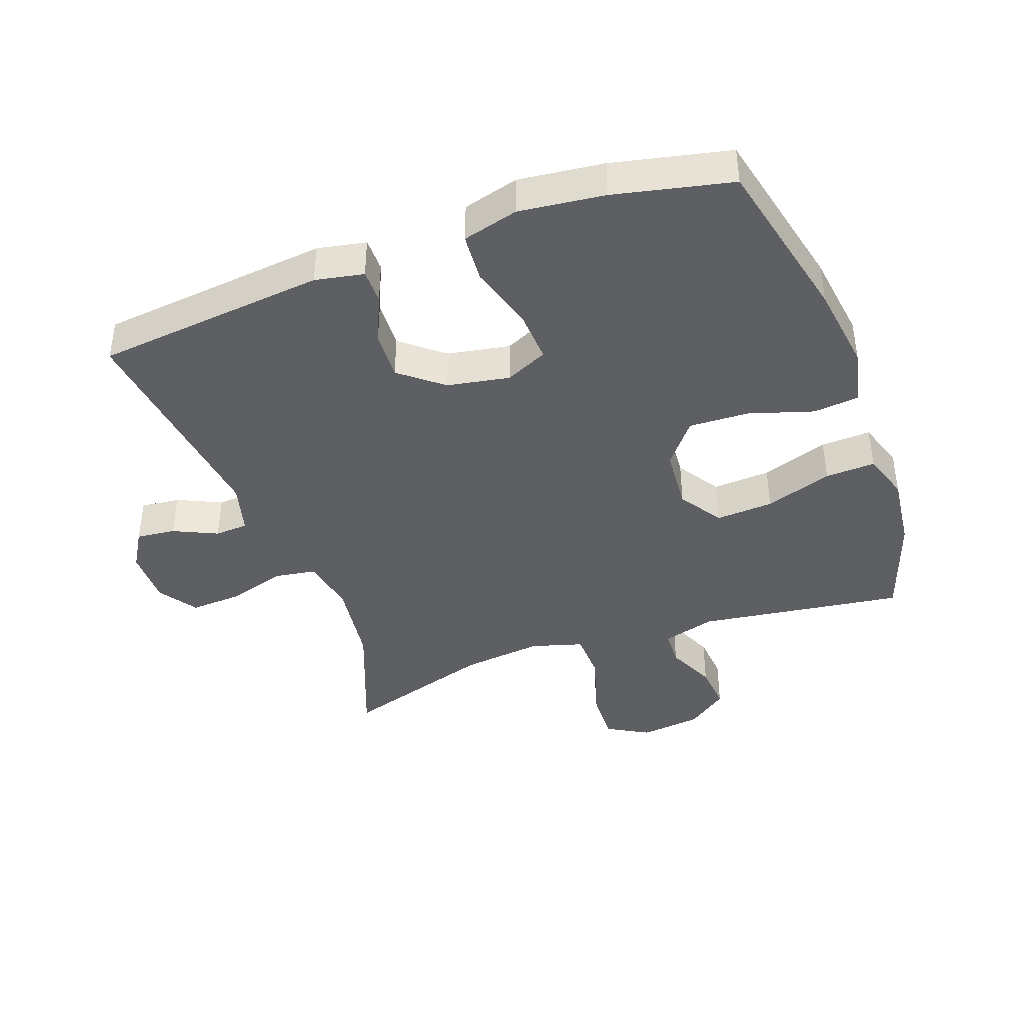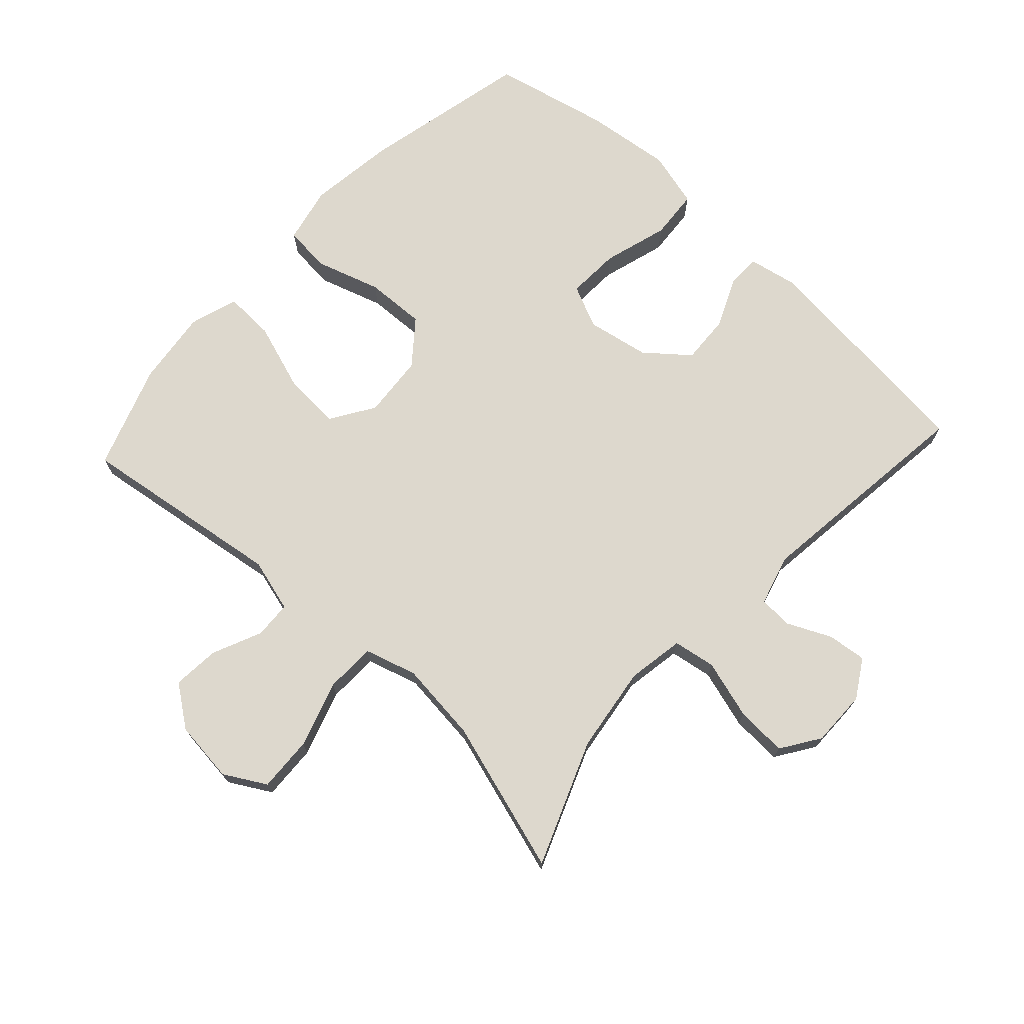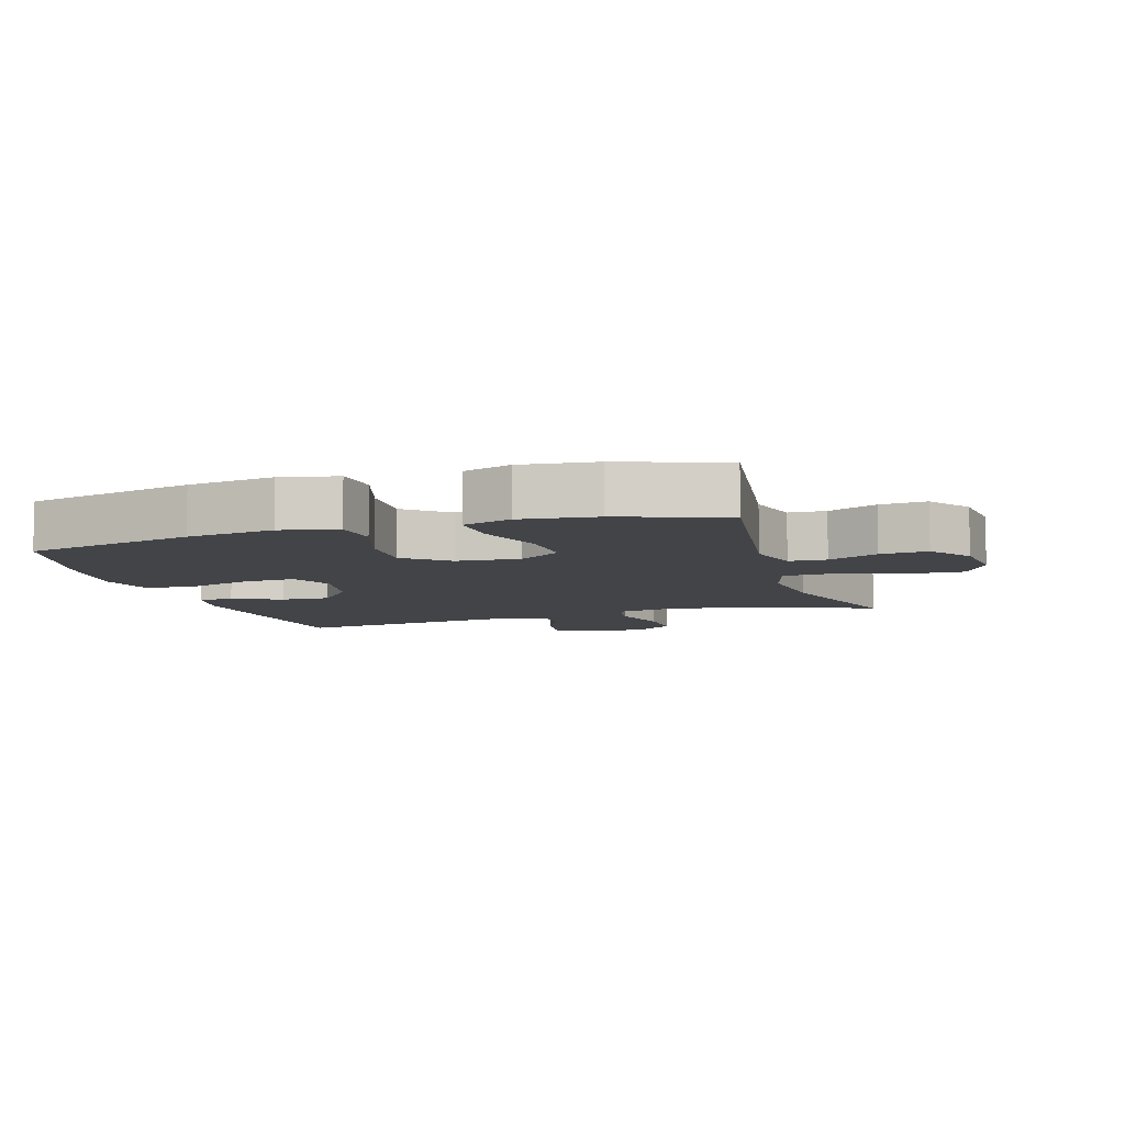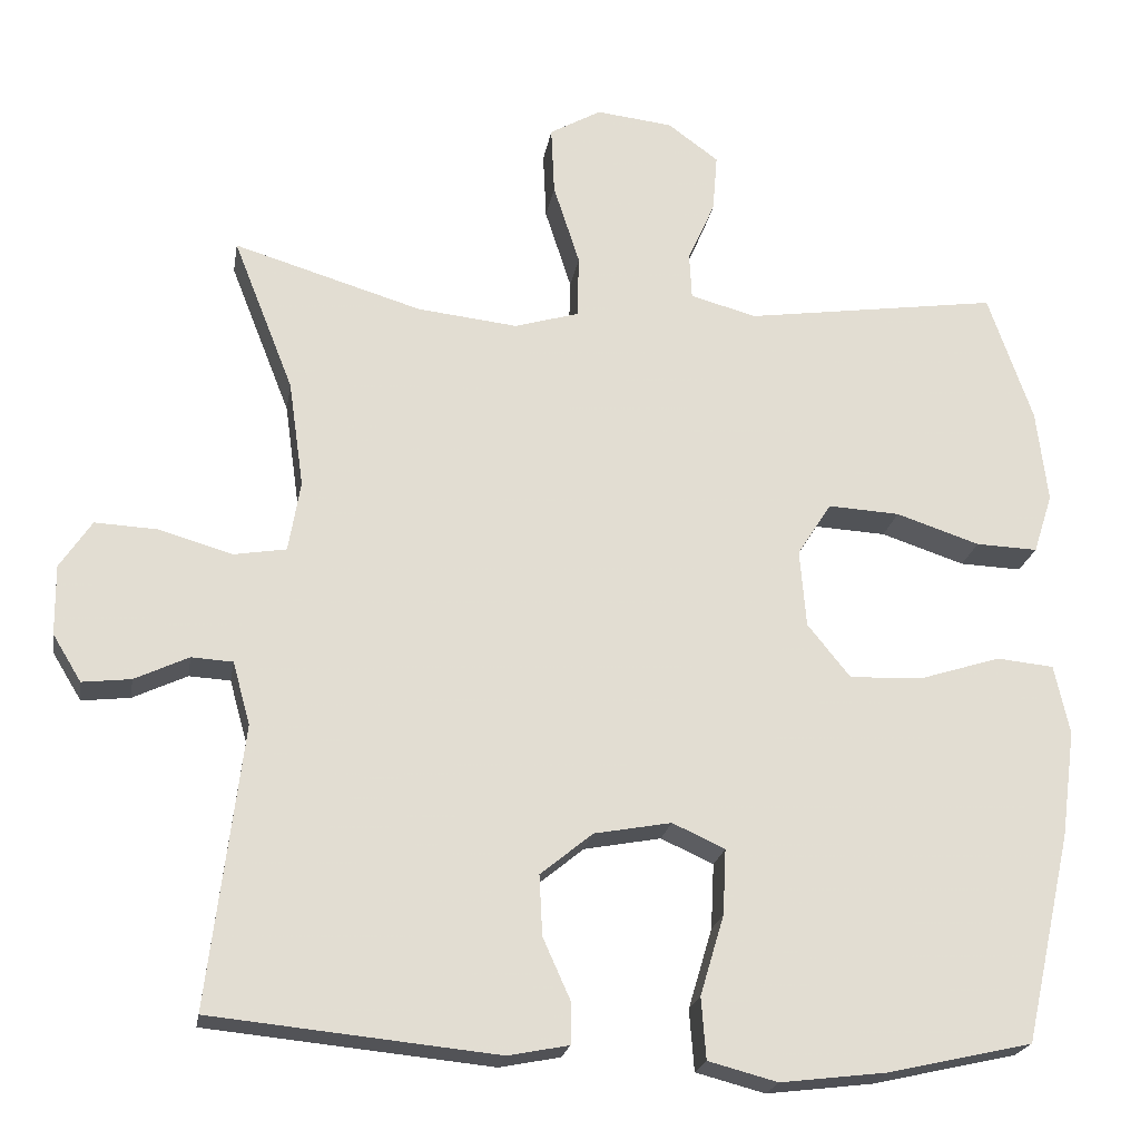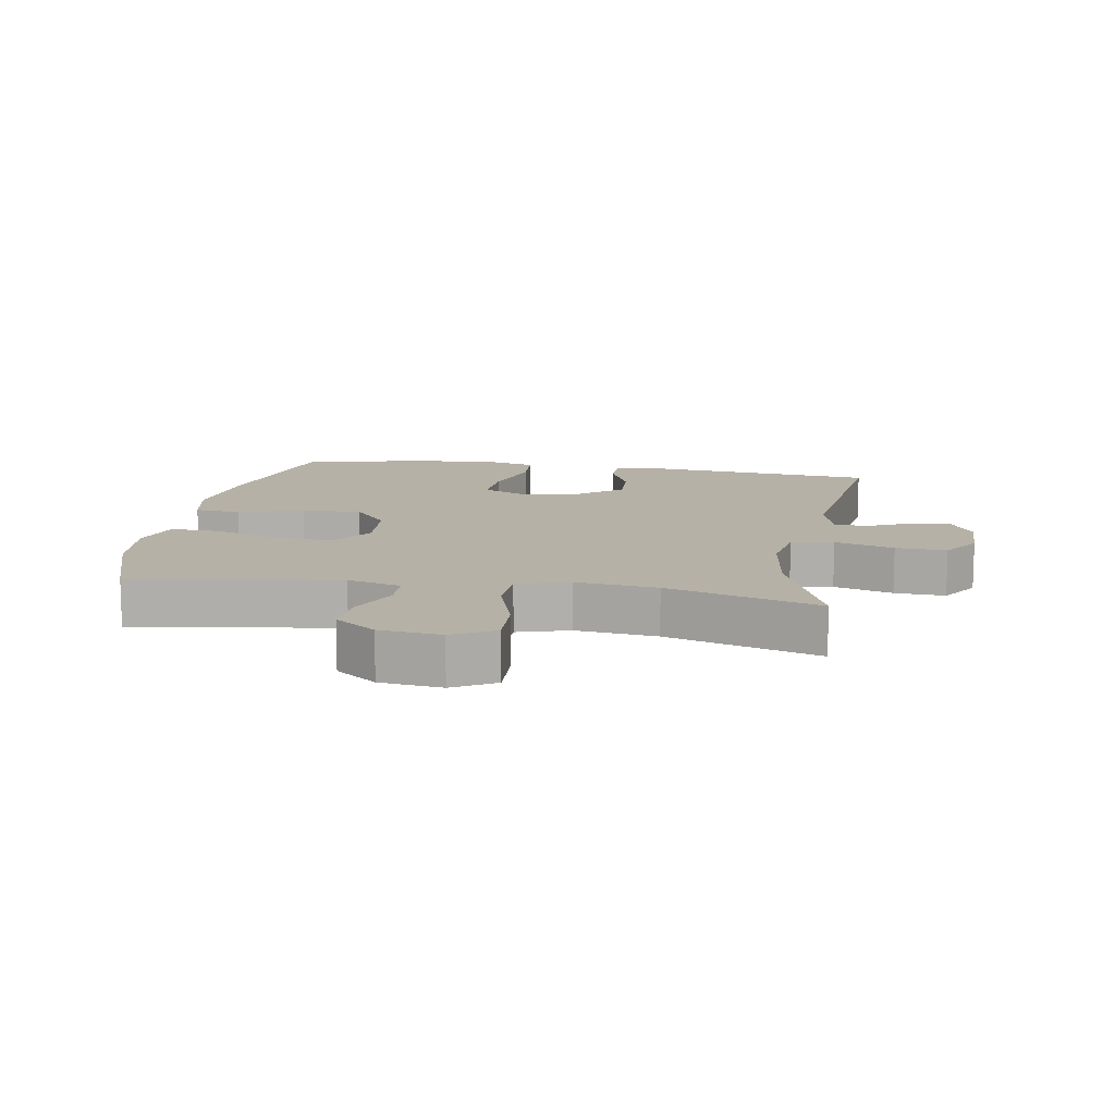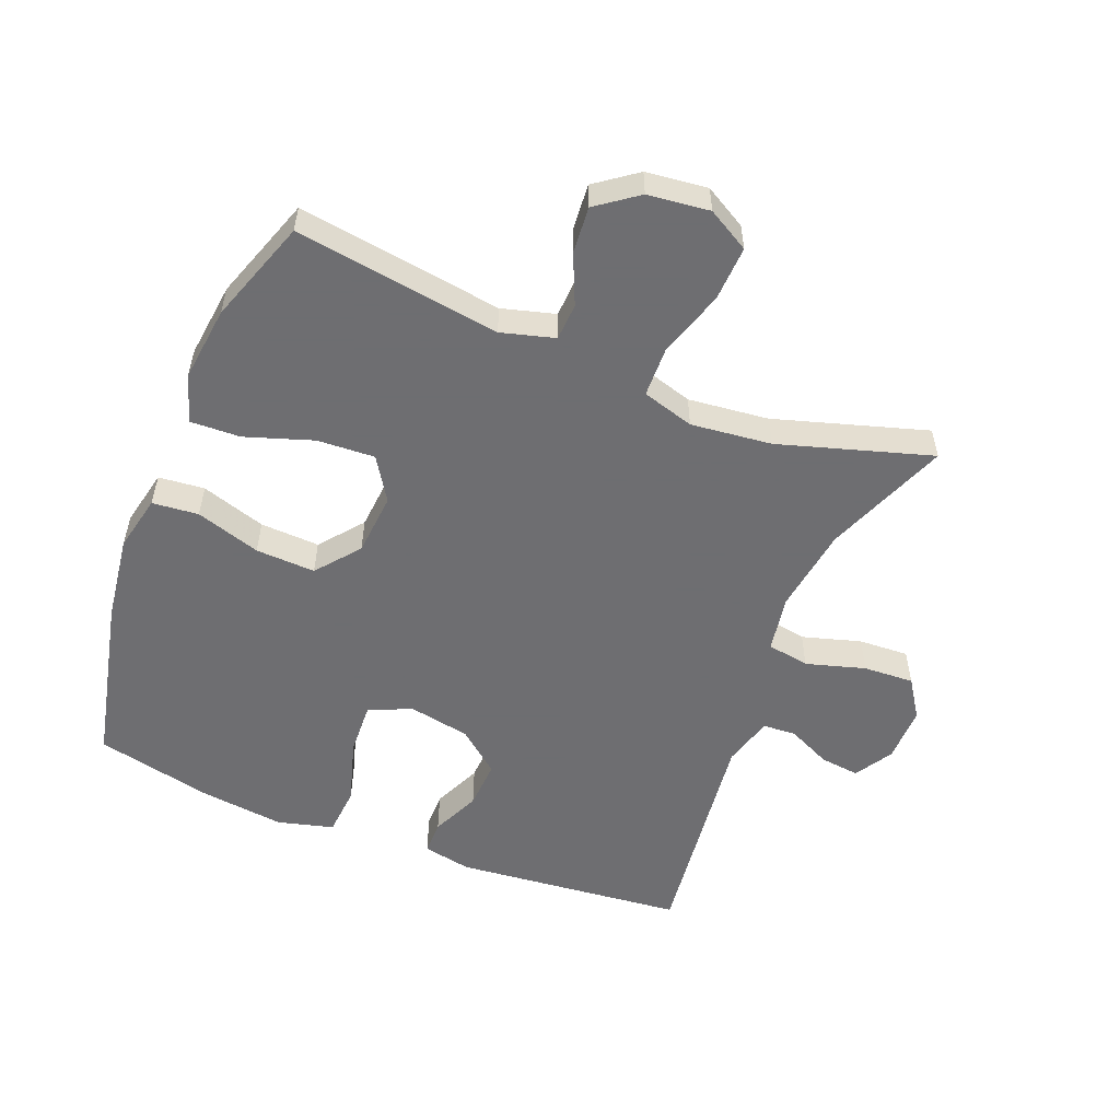
<metadata>
{"format":"obj","ext":"obj","renderer":"f3d","projection":"perspective","resolution":1024,"background":"white","views":[{"elev":-41.0,"azim":-159.8,"up":"+Y"},{"elev":72.1,"azim":42.7,"up":"+Y"},{"elev":-8.0,"azim":-72.8,"up":"+Y"},{"elev":-21.5,"azim":170.7,"up":"+Z"},{"elev":12.1,"azim":9.7,"up":"+Y"},{"elev":-54.4,"azim":-21.8,"up":"+Y"}]}
</metadata>
<code>
v -0.5 0.07 -0.5
v -0.559 0.07 -0.237
v -0.577 0.07 -0.102
v -0.558 0.07 -0.014
v -0.486 0.07 -0.007
v -0.385 0.07 -0.039
v -0.292 0.07 -0.043
v -0.238 0.07 0.024
v -0.23 0.07 0.122
v -0.273 0.07 0.189
v -0.363 0.07 0.184
v -0.468 0.07 0.149
v -0.546 0.07 0.146
v -0.57 0.07 0.221
v -0.556 0.07 0.338
v -0.5 0.07 0.5
v -0.18 0.07 0.454
v -0.097 0.07 0.477
v -0.094 0.07 0.535
v -0.128 0.07 0.612
v -0.134 0.07 0.685
v -0.07 0.07 0.732
v 0.026 0.07 0.743
v 0.091 0.07 0.706
v 0.087 0.07 0.62
v 0.054 0.07 0.517
v 0.056 0.07 0.438
v 0.137 0.07 0.414
v 0.263 0.07 0.428
v 0.5 0.07 0.5
v 0.424 0.07 0.307
v 0.405 0.07 0.173
v 0.42 0.07 0.084
v 0.486 0.07 0.073
v 0.578 0.07 0.1
v 0.657 0.07 0.104
v 0.697 0.07 0.044
v 0.696 0.07 -0.044
v 0.66 0.07 -0.103
v 0.599 0.07 -0.096
v 0.531 0.07 -0.064
v 0.479 0.07 -0.067
v 0.457 0.07 -0.146
v 0.5 0.07 -0.5
v 0.141 0.07 -0.536
v 0.065 0.07 -0.521
v 0.065 0.07 -0.468
v 0.099 0.07 -0.392
v 0.103 0.07 -0.316
v 0.037 0.07 -0.262
v -0.06 0.07 -0.244
v -0.126 0.07 -0.274
v -0.122 0.07 -0.356
v -0.092 0.07 -0.457
v -0.098 0.07 -0.534
v -0.185 0.07 -0.557
v -0.318 0.07 -0.541
v -0.5 0 -0.5
v -0.559 0 -0.237
v -0.577 0 -0.102
v -0.558 0 -0.014
v -0.486 0 -0.007
v -0.385 0 -0.039
v -0.292 0 -0.043
v -0.238 0 0.024
v -0.23 0 0.122
v -0.273 0 0.189
v -0.363 0 0.184
v -0.468 0 0.149
v -0.546 0 0.146
v -0.57 0 0.221
v -0.556 0 0.338
v -0.5 0 0.5
v -0.18 0 0.454
v -0.097 0 0.477
v -0.094 0 0.535
v -0.128 0 0.612
v -0.134 0 0.685
v -0.07 0 0.732
v 0.026 0 0.743
v 0.091 0 0.706
v 0.087 0 0.62
v 0.054 0 0.517
v 0.056 0 0.438
v 0.137 0 0.414
v 0.263 0 0.428
v 0.5 0 0.5
v 0.424 0 0.307
v 0.405 0 0.173
v 0.42 0 0.084
v 0.486 0 0.073
v 0.578 0 0.1
v 0.657 0 0.104
v 0.697 0 0.044
v 0.696 0 -0.044
v 0.66 0 -0.103
v 0.599 0 -0.096
v 0.531 0 -0.064
v 0.479 0 -0.067
v 0.457 0 -0.146
v 0.5 0 -0.5
v 0.141 0 -0.536
v 0.065 0 -0.521
v 0.065 0 -0.468
v 0.099 0 -0.392
v 0.103 0 -0.316
v 0.037 0 -0.262
v -0.06 0 -0.244
v -0.126 0 -0.274
v -0.122 0 -0.356
v -0.092 0 -0.457
v -0.098 0 -0.534
v -0.185 0 -0.557
v -0.318 0 -0.541
f 53 54 55 56
f 52 53 56 57
f 45 46 47 48
f 43 44 45 48
f 42 43 48 49
f 38 39 40 41
f 38 41 42
f 37 38 42
f 34 35 36 37
f 34 37 42
f 33 34 42 49
f 29 30 31
f 28 29 31 32
f 27 28 32 33
f 23 24 25 26
f 23 26 27
f 22 23 27
f 19 20 21 22
f 18 19 22 27
f 17 18 27 33
f 11 12 13 14
f 10 11 14 15
f 3 4 5 6
f 3 6 7
f 2 3 7
f 52 57 1 2
f 51 52 2 7
f 50 51 7 8
f 49 50 8 9
f 33 49 9 10
f 16 17 33
f 10 15 16 33
f 113 112 111 110
f 114 113 110 109
f 105 104 103 102
f 105 102 101 100
f 106 105 100 99
f 98 97 96 95
f 99 98 95
f 99 95 94
f 94 93 92 91
f 99 94 91
f 106 99 91 90
f 88 87 86
f 89 88 86 85
f 90 89 85 84
f 83 82 81 80
f 84 83 80
f 84 80 79
f 79 78 77 76
f 84 79 76 75
f 90 84 75 74
f 71 70 69 68
f 72 71 68 67
f 63 62 61 60
f 64 63 60
f 64 60 59
f 59 58 114 109
f 64 59 109 108
f 65 64 108 107
f 66 65 107 106
f 67 66 106 90
f 90 74 73
f 90 73 72 67
f 1 58 59 2
f 2 59 60 3
f 3 60 61 4
f 4 61 62 5
f 5 62 63 6
f 6 63 64 7
f 7 64 65 8
f 8 65 66 9
f 9 66 67 10
f 10 67 68 11
f 11 68 69 12
f 12 69 70 13
f 13 70 71 14
f 14 71 72 15
f 15 72 73 16
f 16 73 74 17
f 17 74 75 18
f 18 75 76 19
f 19 76 77 20
f 20 77 78 21
f 21 78 79 22
f 22 79 80 23
f 23 80 81 24
f 24 81 82 25
f 25 82 83 26
f 26 83 84 27
f 27 84 85 28
f 28 85 86 29
f 29 86 87 30
f 30 87 88 31
f 31 88 89 32
f 32 89 90 33
f 33 90 91 34
f 34 91 92 35
f 35 92 93 36
f 36 93 94 37
f 37 94 95 38
f 38 95 96 39
f 39 96 97 40
f 40 97 98 41
f 41 98 99 42
f 42 99 100 43
f 43 100 101 44
f 44 101 102 45
f 45 102 103 46
f 46 103 104 47
f 47 104 105 48
f 48 105 106 49
f 49 106 107 50
f 50 107 108 51
f 51 108 109 52
f 52 109 110 53
f 53 110 111 54
f 54 111 112 55
f 55 112 113 56
f 56 113 114 57
f 57 114 58 1

</code>
